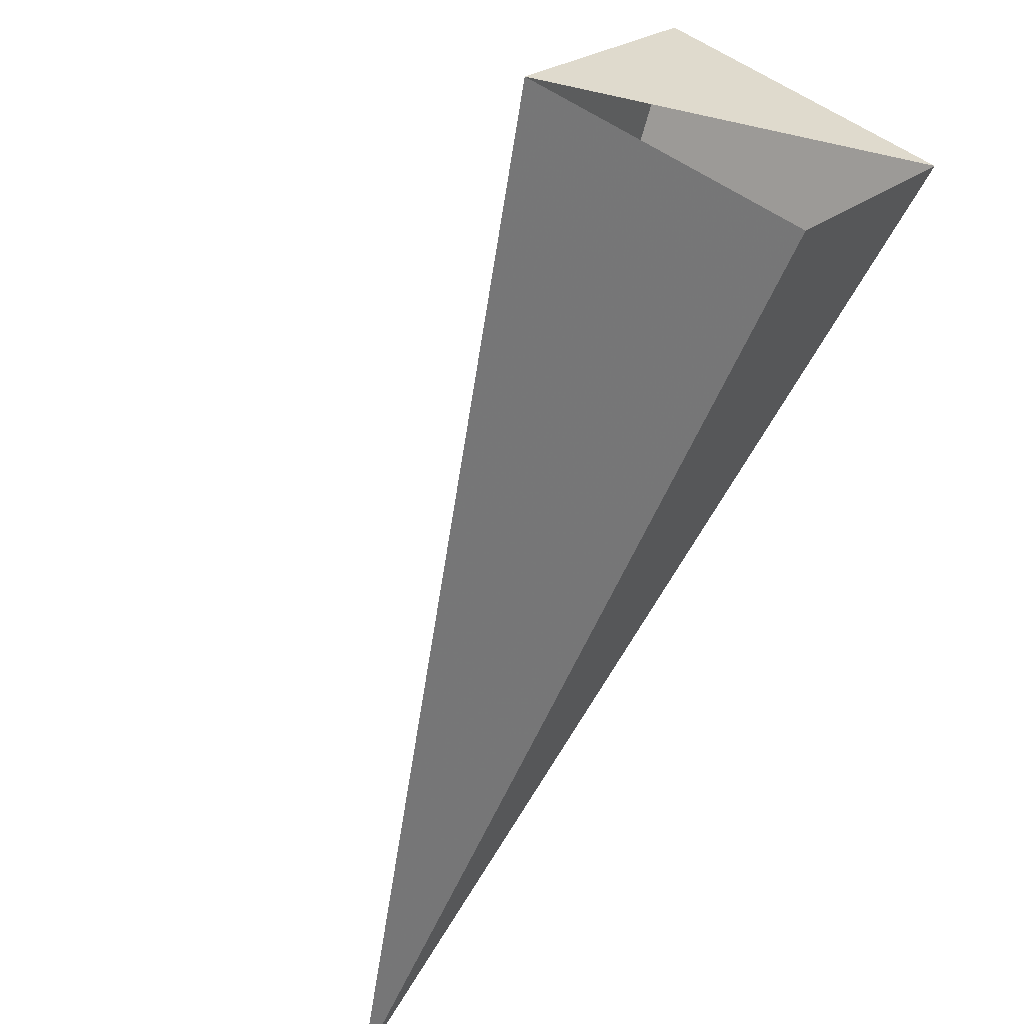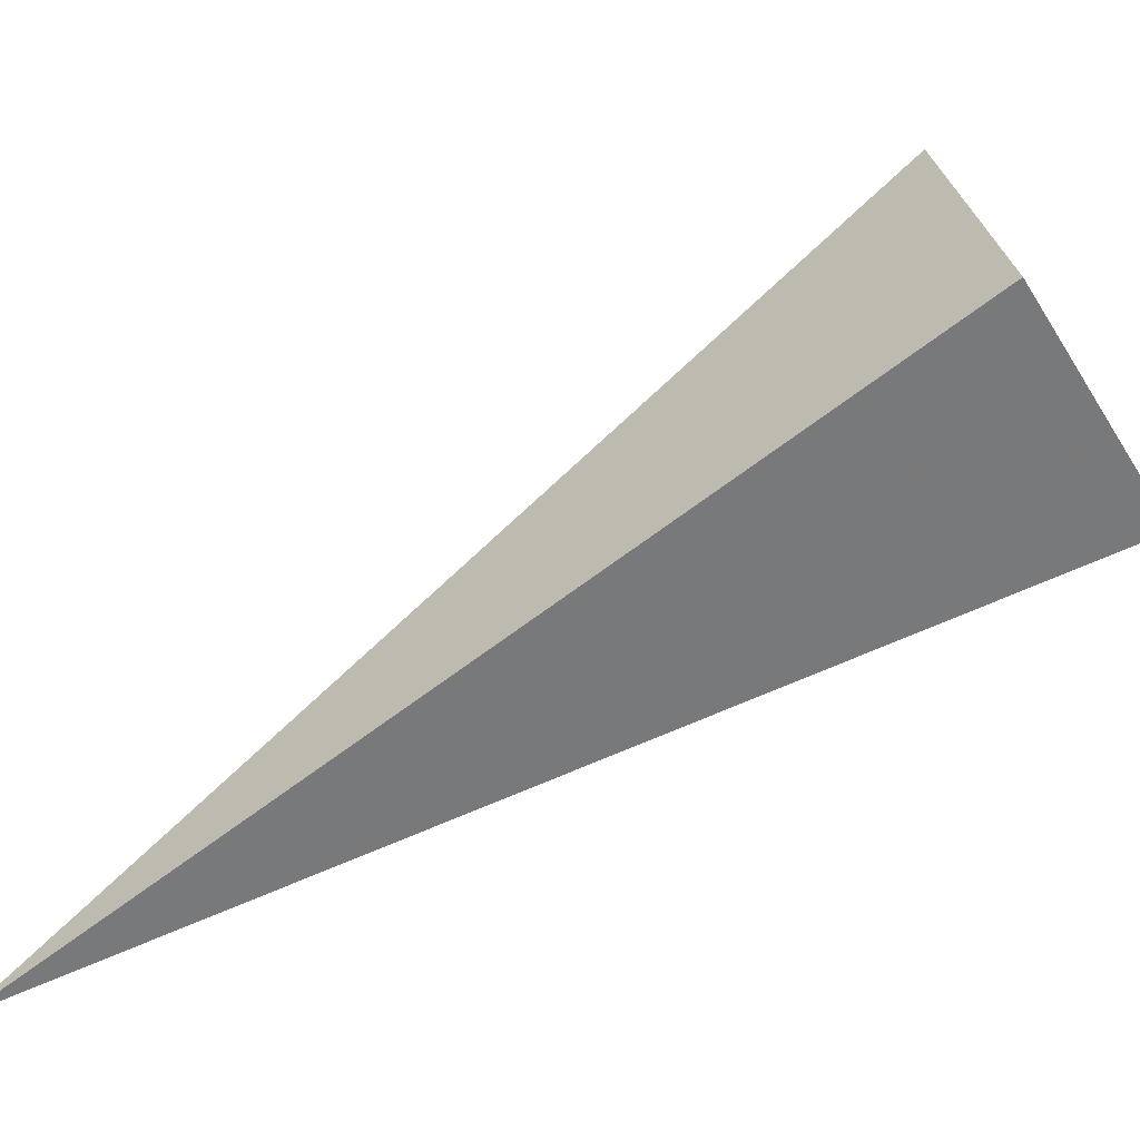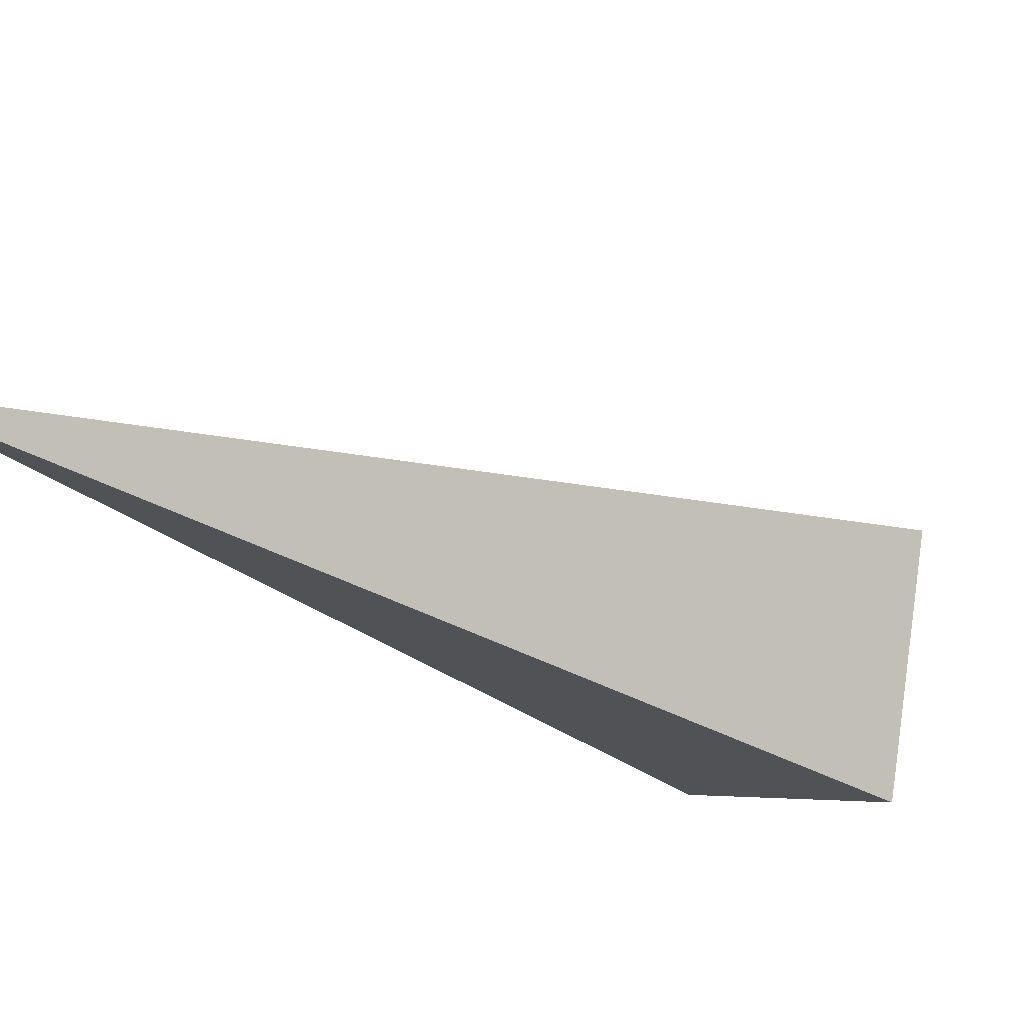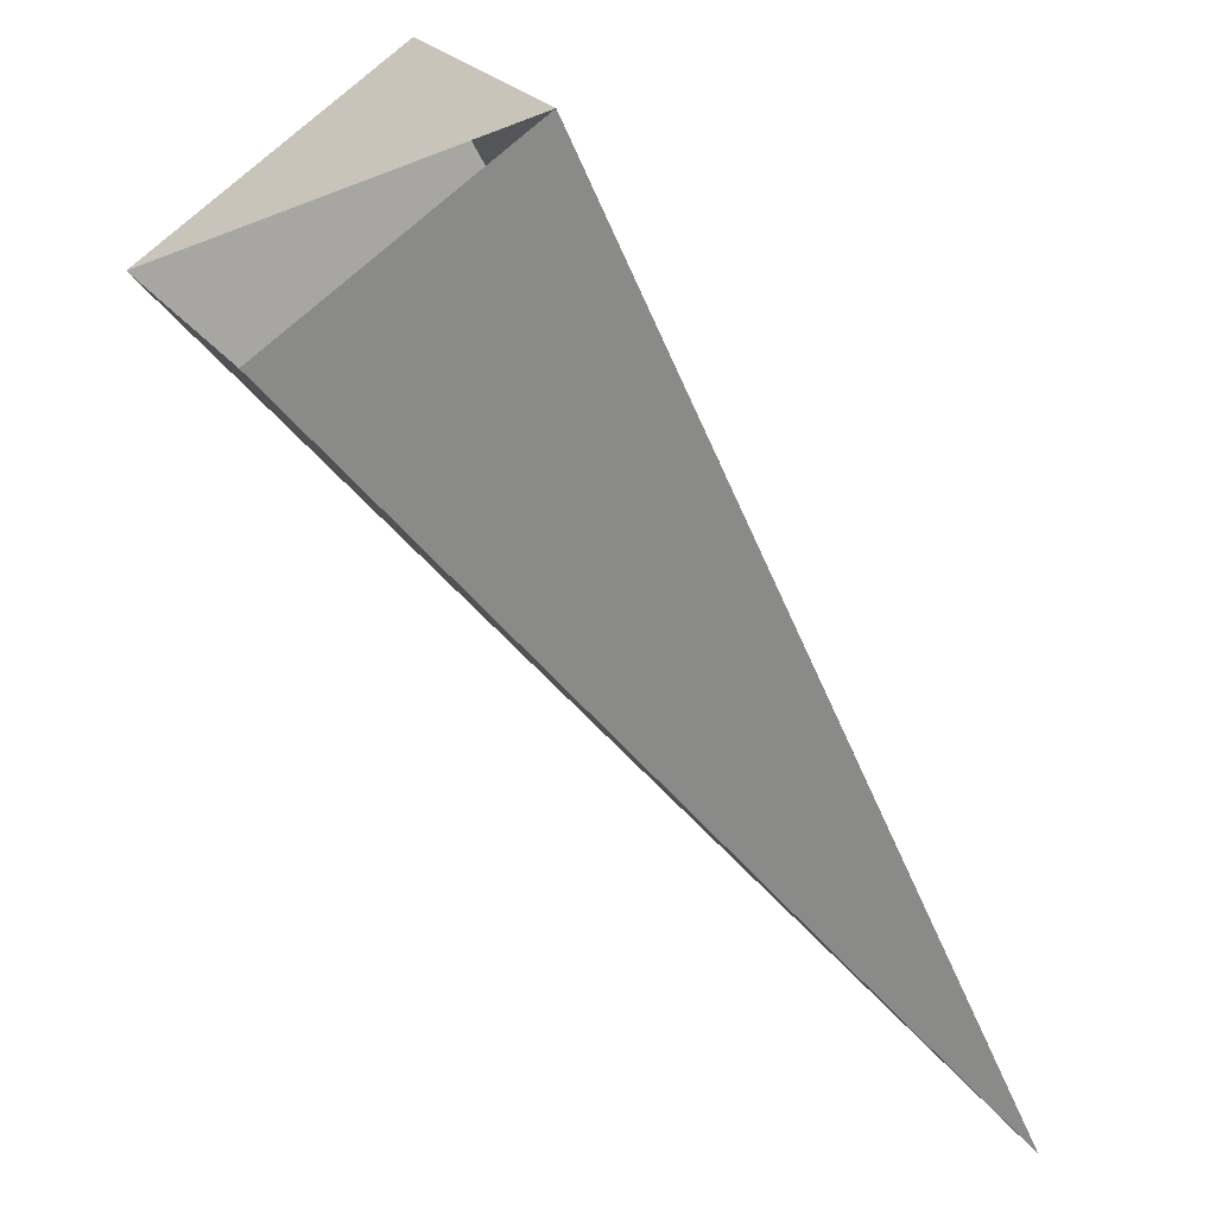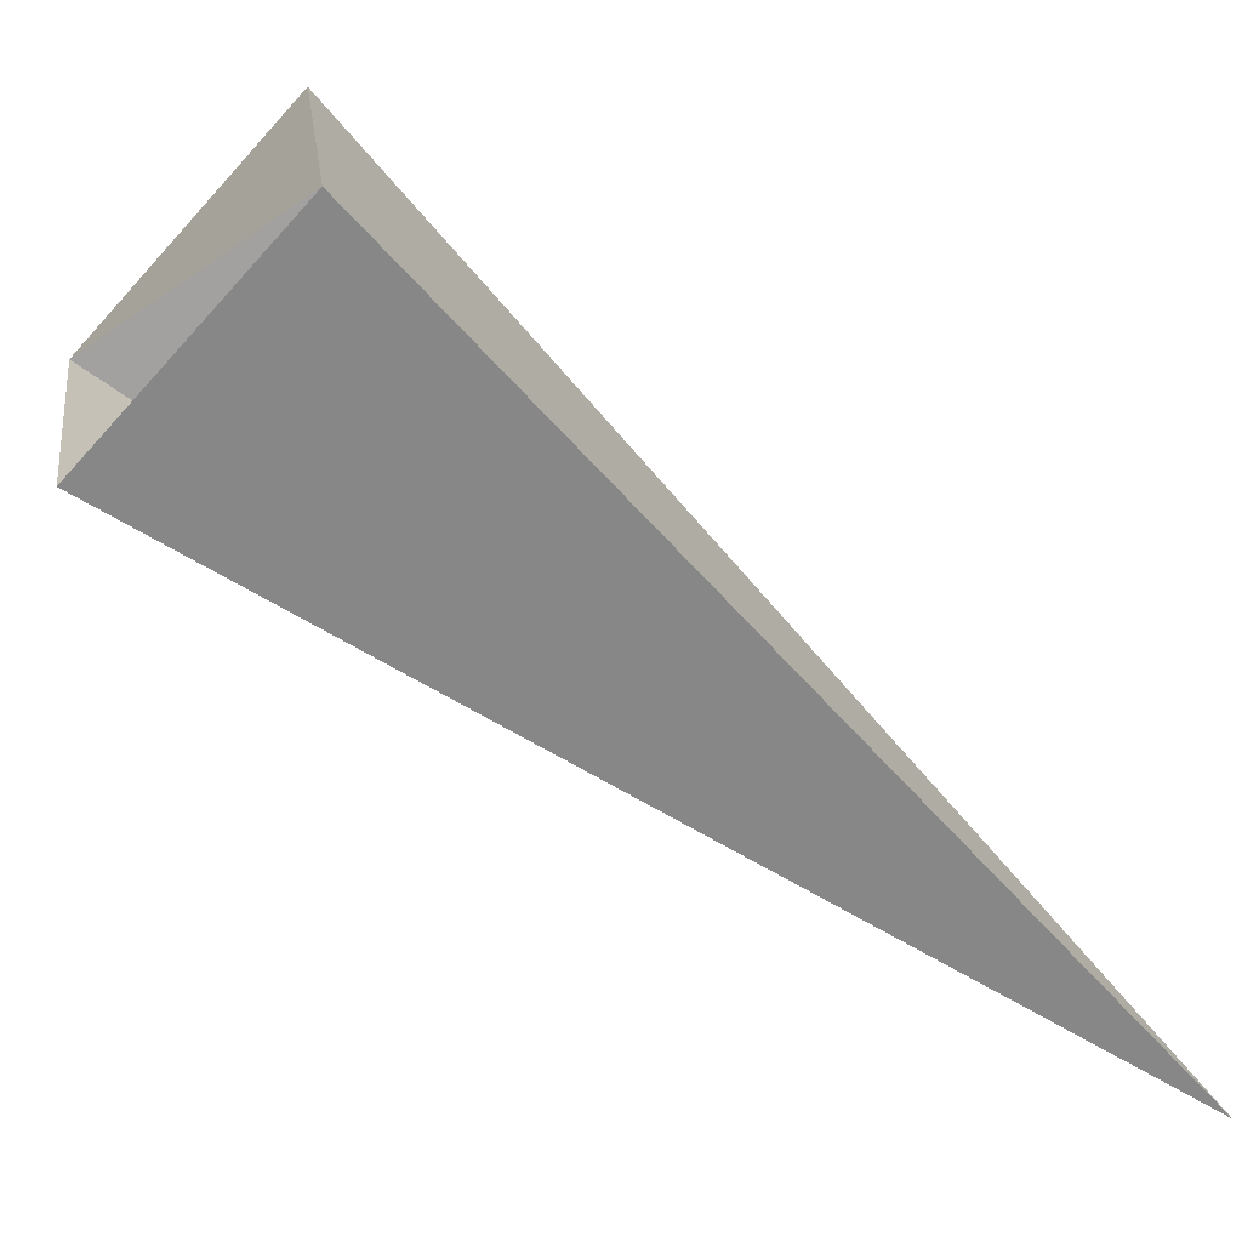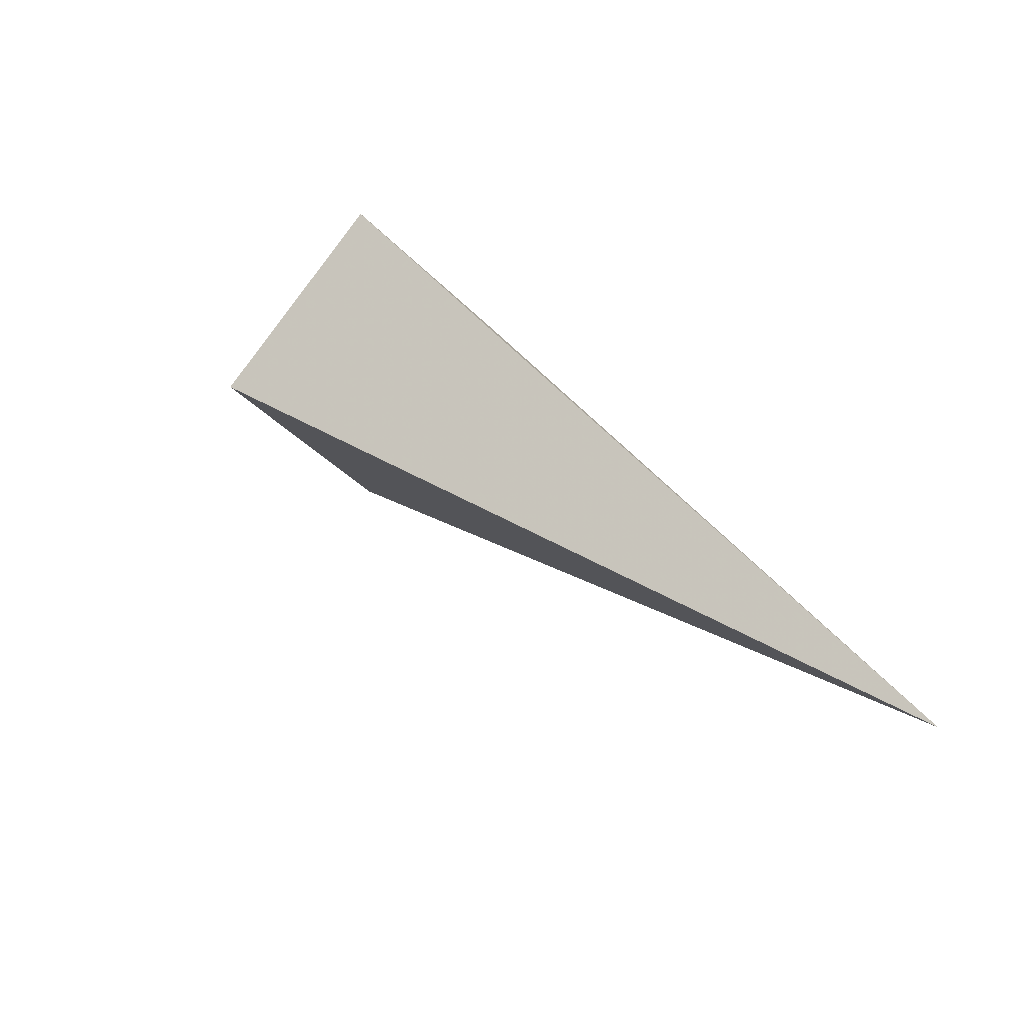
<metadata>
{"format":"obj","ext":"obj","renderer":"f3d","projection":"perspective","resolution":1024,"background":"white","views":[{"elev":-28.3,"azim":-51.0,"up":"+Y"},{"elev":-11.9,"azim":-104.7,"up":"+Y"},{"elev":-64.8,"azim":-153.9,"up":"+Y"},{"elev":-19.1,"azim":6.5,"up":"+Y"},{"elev":-13.4,"azim":27.4,"up":"+Y"},{"elev":-37.5,"azim":-13.4,"up":"+Z"}]}
</metadata>
<code>
o 2388747955824
v 5820 198 596
v 5820 198.3 596
v 5821 197 594.7
v 5821 197 594.7
v 5820 198.3 596
v 5820 198 596.3
v 5821 197 594.7
v 5821 197 594.7
v 5820 198 596.3
v 5820 197.7 596.3
v 5821 197 594.7
v 5821 197 594.7
v 5820 197.7 596.3
v 5820 198 596
v 5821 197 594.7
v 5821 197 594.7
v 5820 198 596
v 5820 198.3 596
v 5820 198 596.3
v 5820 197.7 596.3
f 1 2 3
f 5 6 7
f 9 10 11
f 13 14 15
f 17 18 19

</code>
